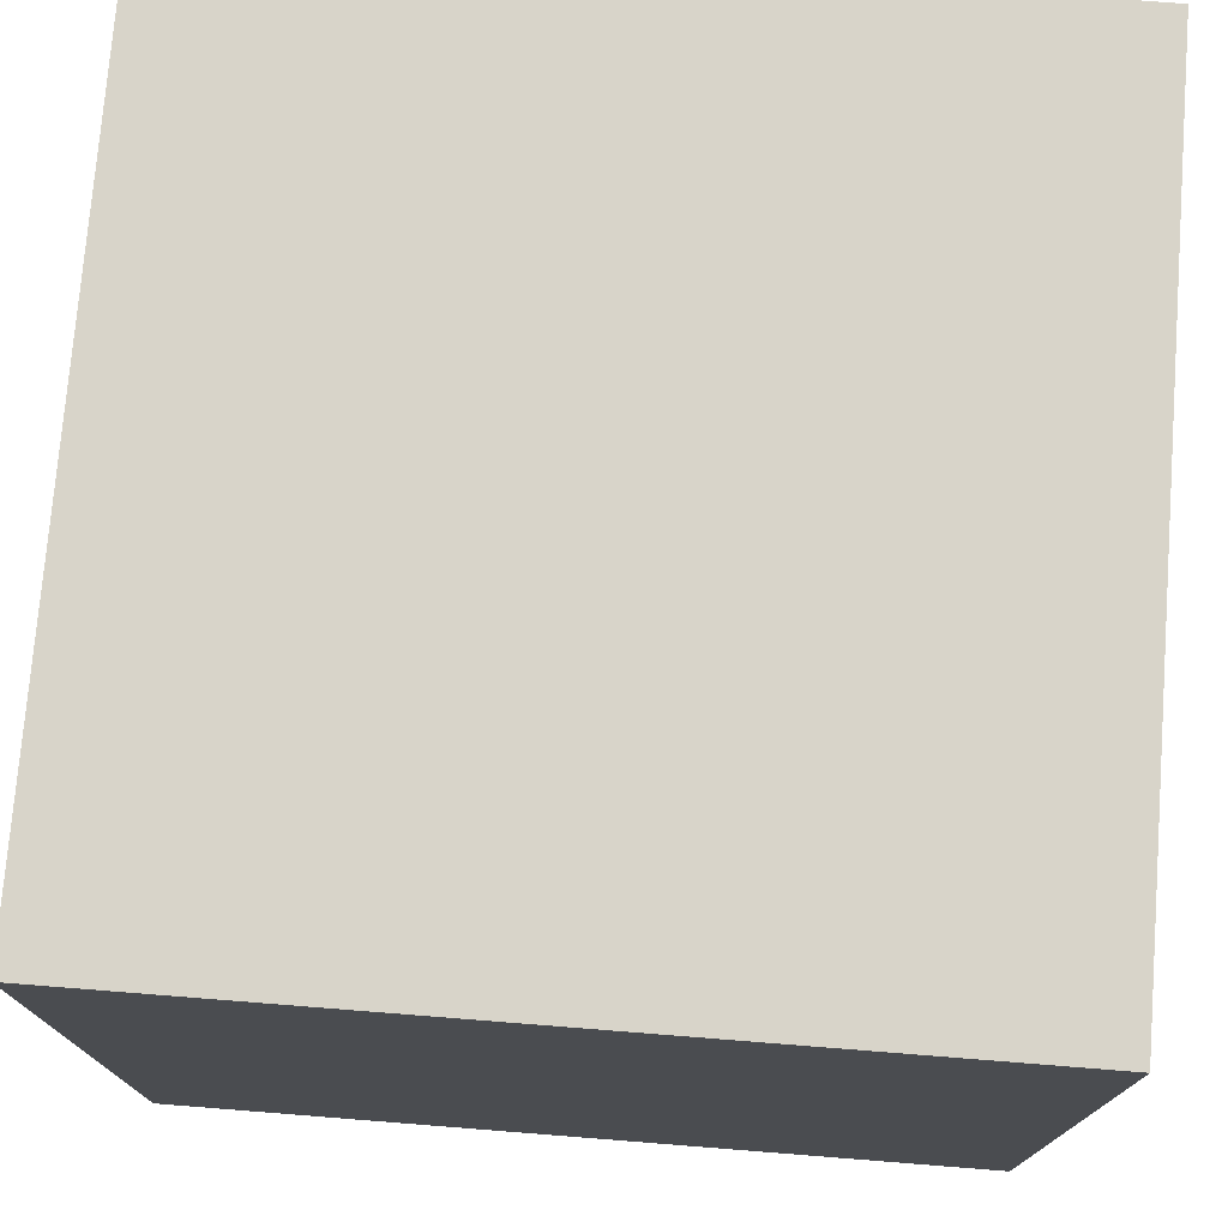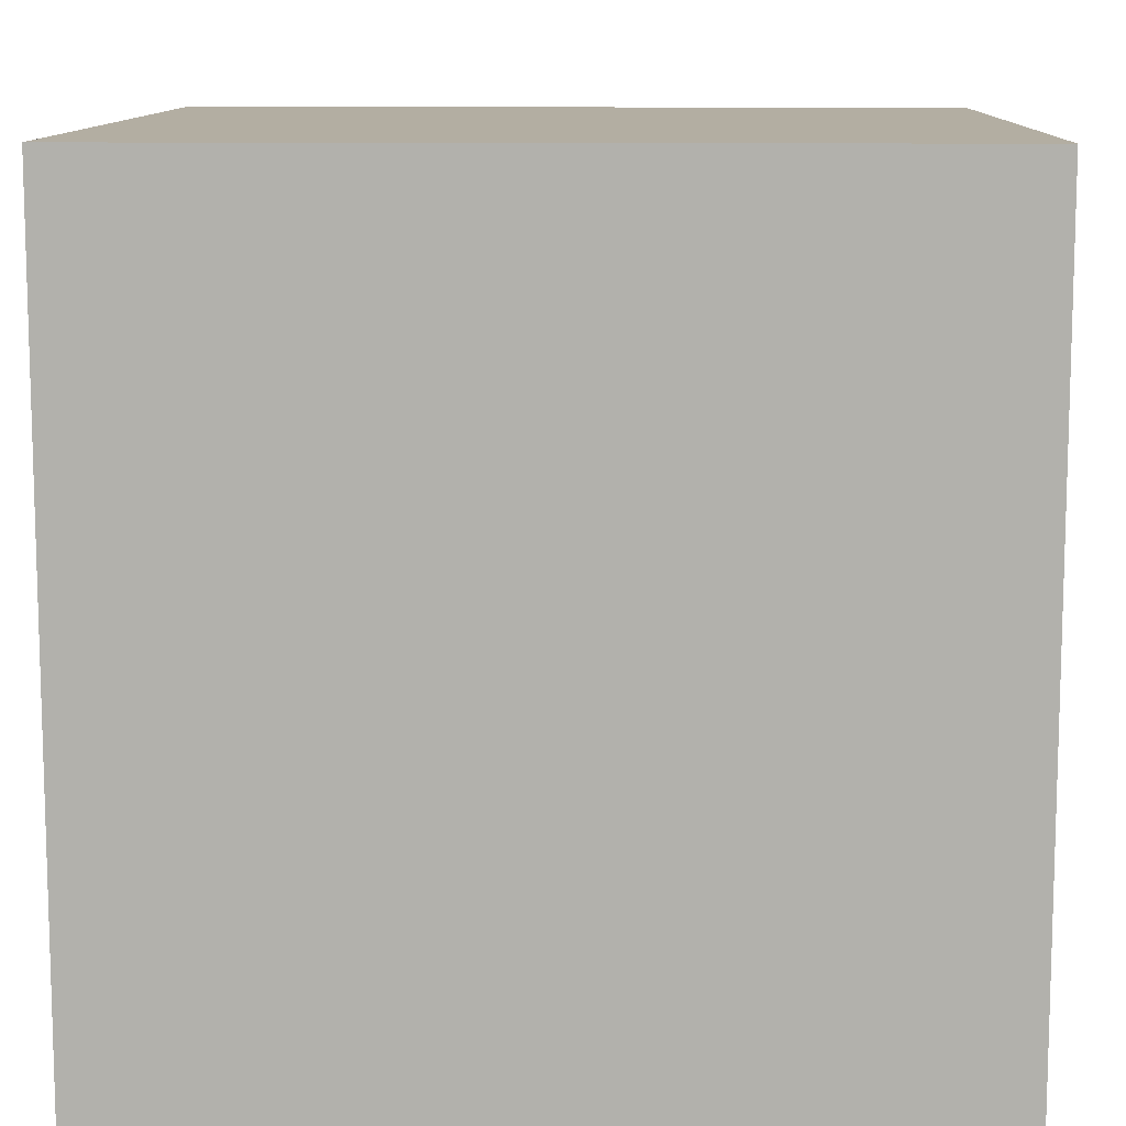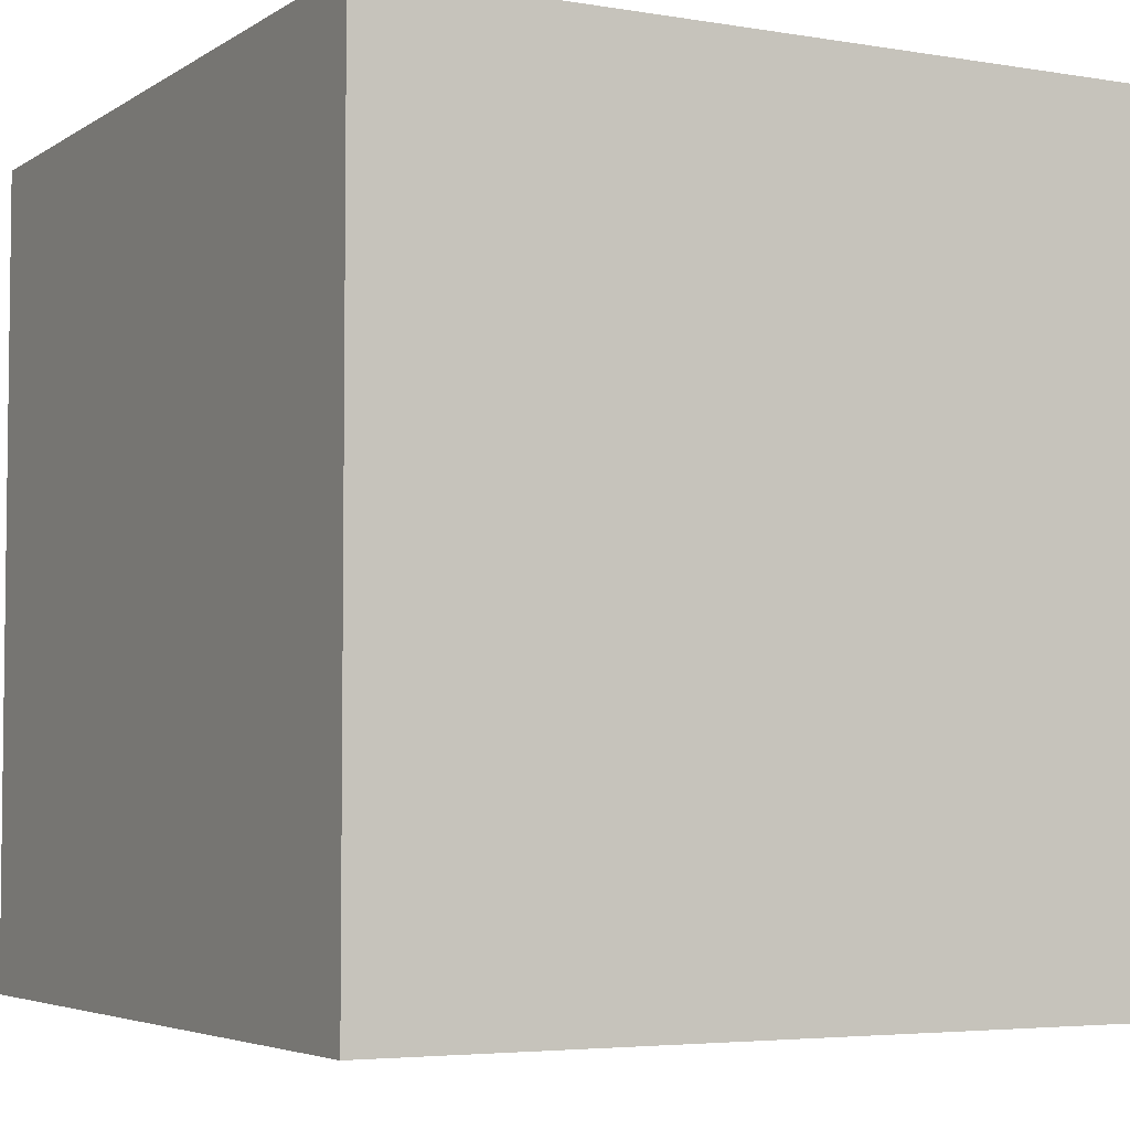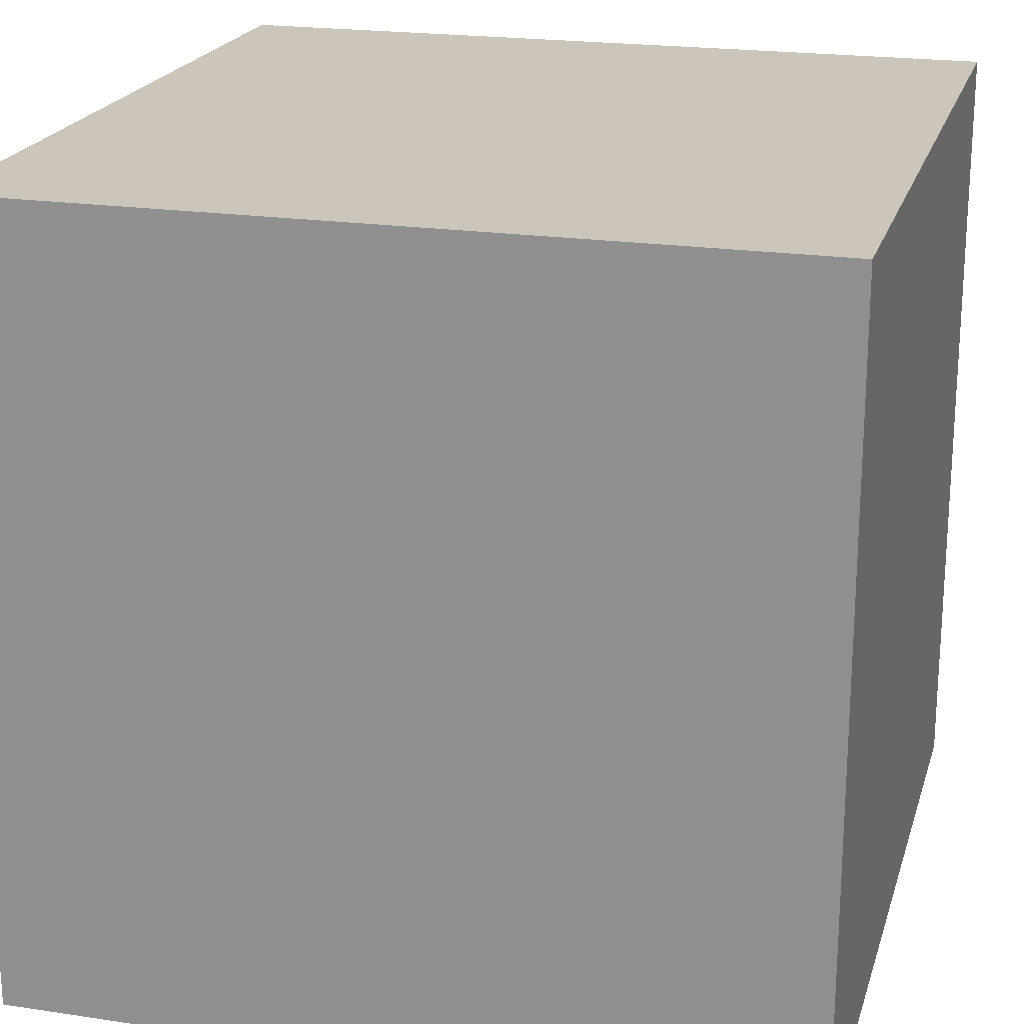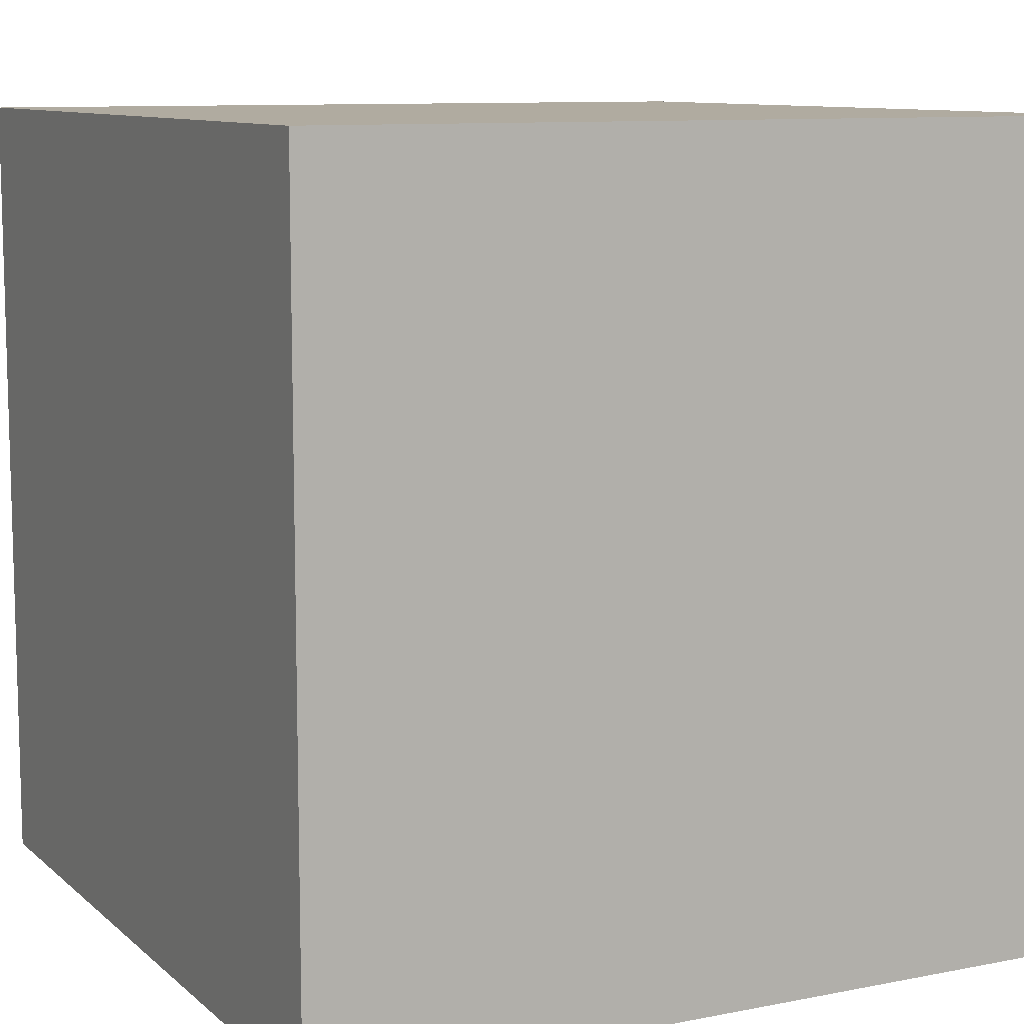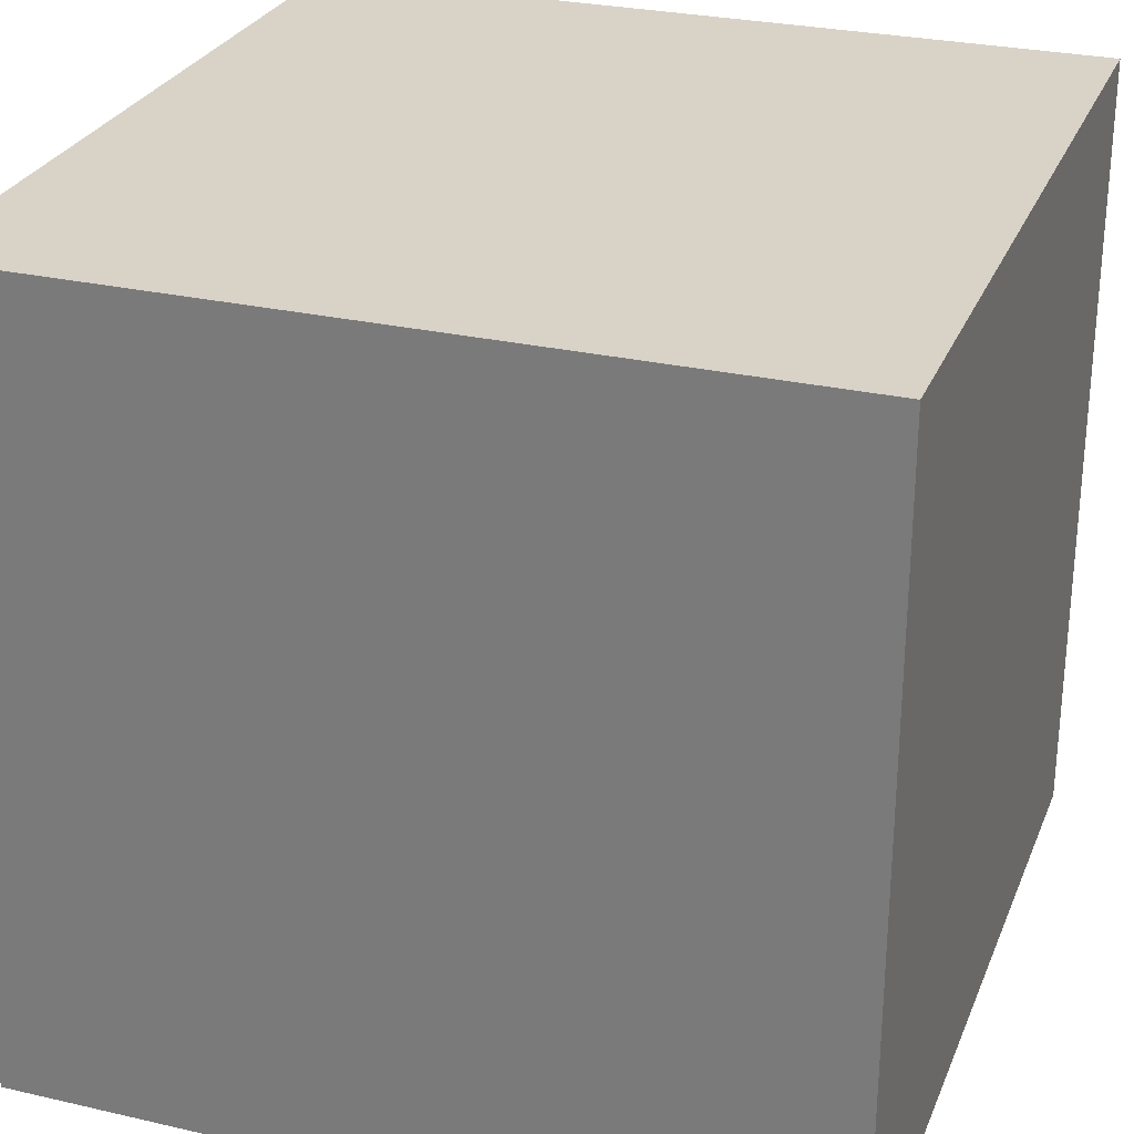
<metadata>
{"format":"obj","ext":"obj","renderer":"f3d","projection":"perspective","resolution":1024,"background":"white","views":[{"elev":75.3,"azim":4.5,"up":"+Z"},{"elev":10.8,"azim":91.7,"up":"+Z"},{"elev":-4.5,"azim":-118.4,"up":"+Z"},{"elev":21.0,"azim":15.1,"up":"+Z"},{"elev":9.8,"azim":63.0,"up":"+Z"},{"elev":27.8,"azim":-70.7,"up":"+Z"}]}
</metadata>
<code>
o
v 0.5 -0.5 -0.5
v 0.5 -0.5 0.5
v 0.5 -0.4 -0.5
v 0.5 -0.4 0.5
v 0.5 0.5 -0.5
v 0.5 0.5 0.5
v -0.4 -0.4 -0.4
v -0.4 -0.4 0.4
v -0.4 -0.3 -0.4
v -0.4 -0.3 0.4
v -0.4 0.4 -0.4
v -0.4 0.4 0.4
v 0.4 -0.4 -0.4
v 0.4 -0.4 0.4
v 0.4 -0.3 -0.4
v 0.4 0.4 -0.4
v 0.4 0.4 0.4
v -0.5 -0.5 -0.5
v -0.5 -0.5 -0.4
v -0.5 -0.5 0.5
v -0.5 -0.4 -0.5
v -0.5 -0.4 -0.4
v -0.5 -0.4 0.5
v -0.5 -0.3 -0.4
v -0.5 -0.3 0.5
v -0.5 0.5 -0.5
v -0.5 0.5 0.5
v 0.5 -0.5 -0.5
v 0.5 -0.4 -0.5
v 0.5 0.5 -0.5
v 0.4 -0.4 -0.5
v 0.4 -0.3 -0.5
v 0.2 0.4 -0.5
v 0.2 0.5 -0.5
v 0.1 -0.2 -0.5
v 0.1 0 -0.5
v 0.1 0.2 -0.5
v 0.1 0.3 -0.5
v 0.1 0.4 -0.5
v 0 -0.1 -0.5
v 0 0 -0.5
v 0 0.1 -0.5
v -0.1 0 -0.5
v -0.1 0.1 -0.5
v -0.1 0.2 -0.5
v -0.1 0.3 -0.5
v -0.2 -0.2 -0.5
v -0.2 -0.1 -0.5
v -0.2 0.1 -0.5
v -0.2 0.2 -0.5
v -0.2 0.3 -0.5
v -0.2 0.4 -0.5
v -0.3 0.4 -0.5
v -0.3 0.5 -0.5
v -0.4 -0.4 -0.5
v -0.4 -0.3 -0.5
v -0.5 -0.5 -0.5
v -0.5 -0.4 -0.5
v -0.5 0.5 -0.5
v 0.4 -0.4 0.4
v 0.4 0.4 0.4
v -0.4 -0.4 0.4
v -0.4 -0.3 0.4
v -0.4 0.4 0.4
v 0.4 -0.4 -0.4
v 0.4 -0.3 -0.4
v 0.4 0.4 -0.4
v 0.1 -0.2 -0.4
v 0.1 0 -0.4
v 0.1 0.2 -0.4
v 0.1 0.3 -0.4
v 0.1 0.4 -0.4
v 0 -0.1 -0.4
v 0 0 -0.4
v 0 0.1 -0.4
v -0.1 0 -0.4
v -0.1 0.1 -0.4
v -0.1 0.2 -0.4
v -0.1 0.3 -0.4
v -0.2 -0.2 -0.4
v -0.2 -0.1 -0.4
v -0.2 0.1 -0.4
v -0.2 0.2 -0.4
v -0.2 0.3 -0.4
v -0.2 0.4 -0.4
v -0.4 -0.4 -0.4
v -0.4 -0.3 -0.4
v -0.4 0.4 -0.4
v 0.5 -0.5 0.5
v 0.5 -0.4 0.5
v 0.5 0.5 0.5
v 0.4 -0.5 0.5
v 0.4 -0.4 0.5
v -0.4 -0.4 0.5
v -0.4 -0.3 0.5
v -0.5 -0.5 0.5
v -0.5 -0.4 0.5
v -0.5 -0.3 0.5
v -0.5 0.5 0.5
v 0.5 -0.5 -0.5
v -0.5 -0.5 -0.5
v 0.4 -0.5 -0.4
v -0.5 -0.5 -0.4
v 0.5 -0.5 0.5
v 0.4 -0.5 0.5
v -0.5 -0.5 0.5
v 0.4 0.4 -0.4
v 0.1 0.4 -0.4
v -0.2 0.4 -0.4
v -0.4 0.4 -0.4
v 0.4 0.4 0.4
v -0.4 0.4 0.4
v 0.4 -0.4 -0.4
v -0.4 -0.4 -0.4
v 0.4 -0.4 0.4
v -0.4 -0.4 0.4
v 0.5 0.5 -0.5
v 0.2 0.5 -0.5
v -0.3 0.5 -0.5
v -0.5 0.5 -0.5
v 0.2 0.5 -0.4
v -0.3 0.5 -0.4
v 0.5 0.5 0.5
v -0.5 0.5 0.5
f 3 2 1
f 4 2 3
f 5 4 3
f 6 4 5
f 9 8 7
f 10 8 9
f 11 10 9
f 12 10 11
f 13 14 15
f 15 14 16
f 16 14 17
f 18 19 21
f 19 20 22
f 21 19 22
f 22 20 23
f 21 22 24
f 22 23 24
f 24 23 25
f 21 24 26
f 24 25 26
f 26 25 27
f 31 29 28
f 31 30 29
f 32 30 31
f 33 30 32
f 34 30 33
f 35 33 32
f 36 33 35
f 37 33 36
f 38 33 37
f 39 34 33
f 39 33 38
f 40 36 35
f 41 37 36
f 41 36 40
f 42 37 41
f 43 41 40
f 43 42 41
f 44 37 42
f 44 42 43
f 45 38 37
f 45 37 44
f 46 39 38
f 46 38 45
f 47 35 32
f 47 40 35
f 48 44 43
f 48 40 47
f 48 43 40
f 49 45 44
f 49 44 48
f 50 46 45
f 50 45 49
f 51 39 46
f 51 46 50
f 52 34 39
f 52 39 51
f 53 50 49
f 53 34 52
f 53 52 51
f 53 48 47
f 53 49 48
f 53 51 50
f 54 34 53
f 55 31 28
f 55 32 31
f 56 54 53
f 56 32 55
f 56 47 32
f 56 53 47
f 57 55 28
f 58 56 55
f 58 55 57
f 59 54 56
f 59 56 58
f 62 61 60
f 63 61 62
f 64 61 63
f 66 67 68
f 68 67 69
f 69 67 70
f 70 67 71
f 71 67 72
f 68 69 73
f 69 70 74
f 73 69 74
f 74 70 75
f 73 74 76
f 74 75 76
f 75 70 77
f 76 75 77
f 70 71 78
f 77 70 78
f 71 72 79
f 78 71 79
f 66 68 80
f 68 73 80
f 76 77 81
f 80 73 81
f 73 76 81
f 77 78 82
f 81 77 82
f 78 79 83
f 82 78 83
f 79 72 84
f 83 79 84
f 84 72 85
f 65 66 86
f 82 83 87
f 86 66 87
f 81 82 87
f 84 85 87
f 83 84 87
f 80 81 87
f 66 80 87
f 87 85 88
f 89 90 92
f 90 91 93
f 92 90 93
f 92 93 94
f 93 91 94
f 94 91 95
f 92 94 96
f 94 95 97
f 96 94 97
f 95 91 98
f 97 95 98
f 98 91 99
f 102 101 100
f 103 101 102
f 104 102 100
f 105 103 102
f 105 102 104
f 106 103 105
f 111 108 107
f 111 110 109
f 111 109 108
f 112 110 111
f 113 114 115
f 115 114 116
f 117 118 121
f 118 119 121
f 119 120 122
f 121 119 122
f 117 121 123
f 121 122 123
f 122 120 124
f 123 122 124

</code>
